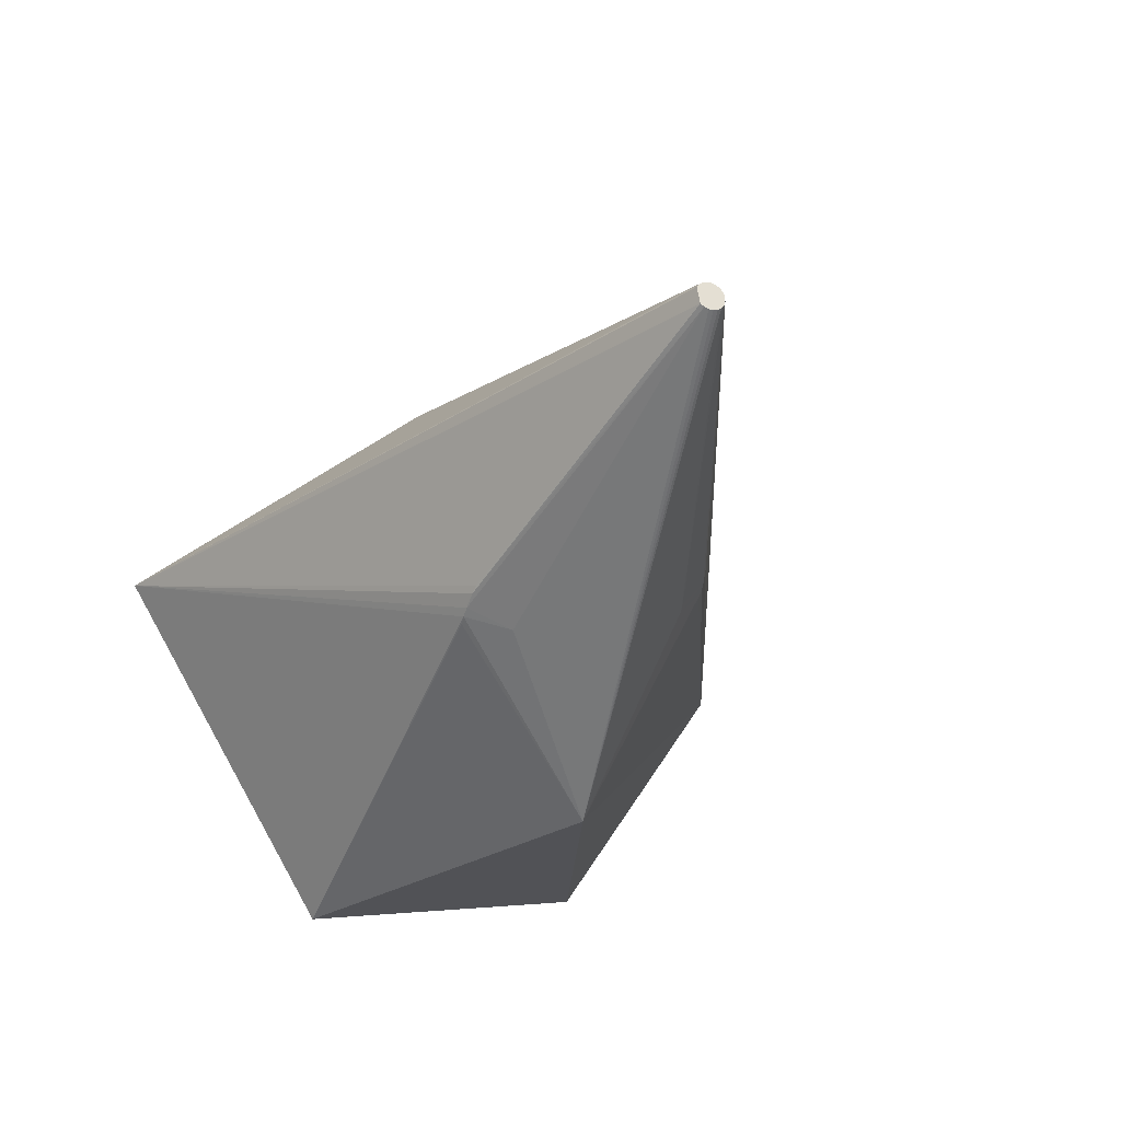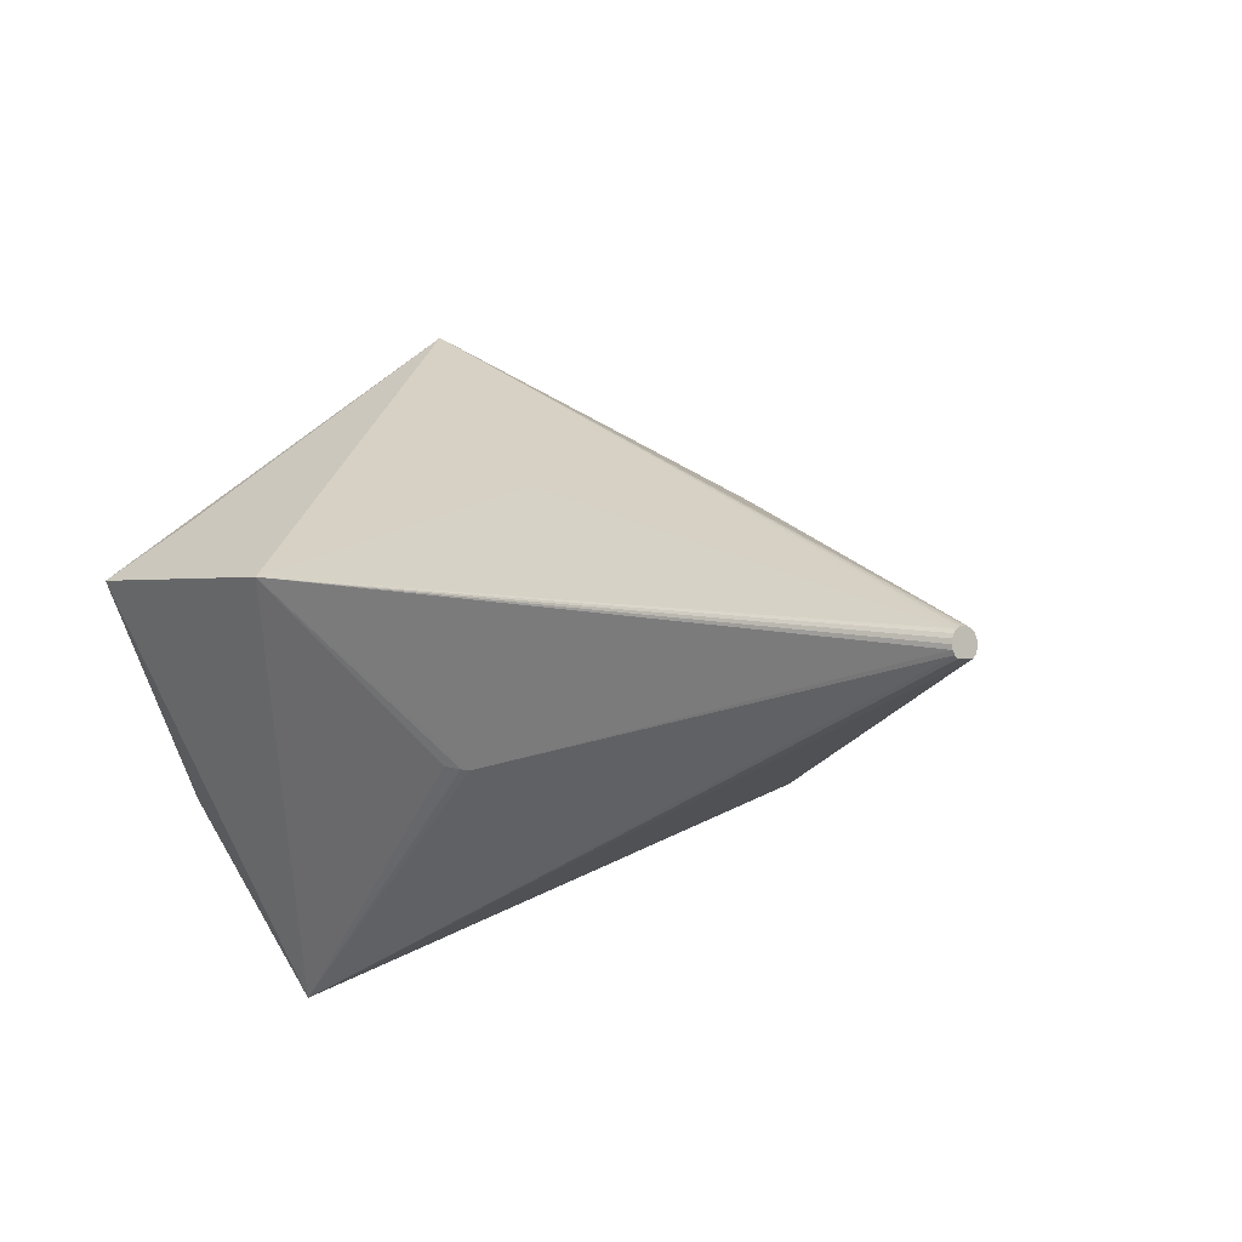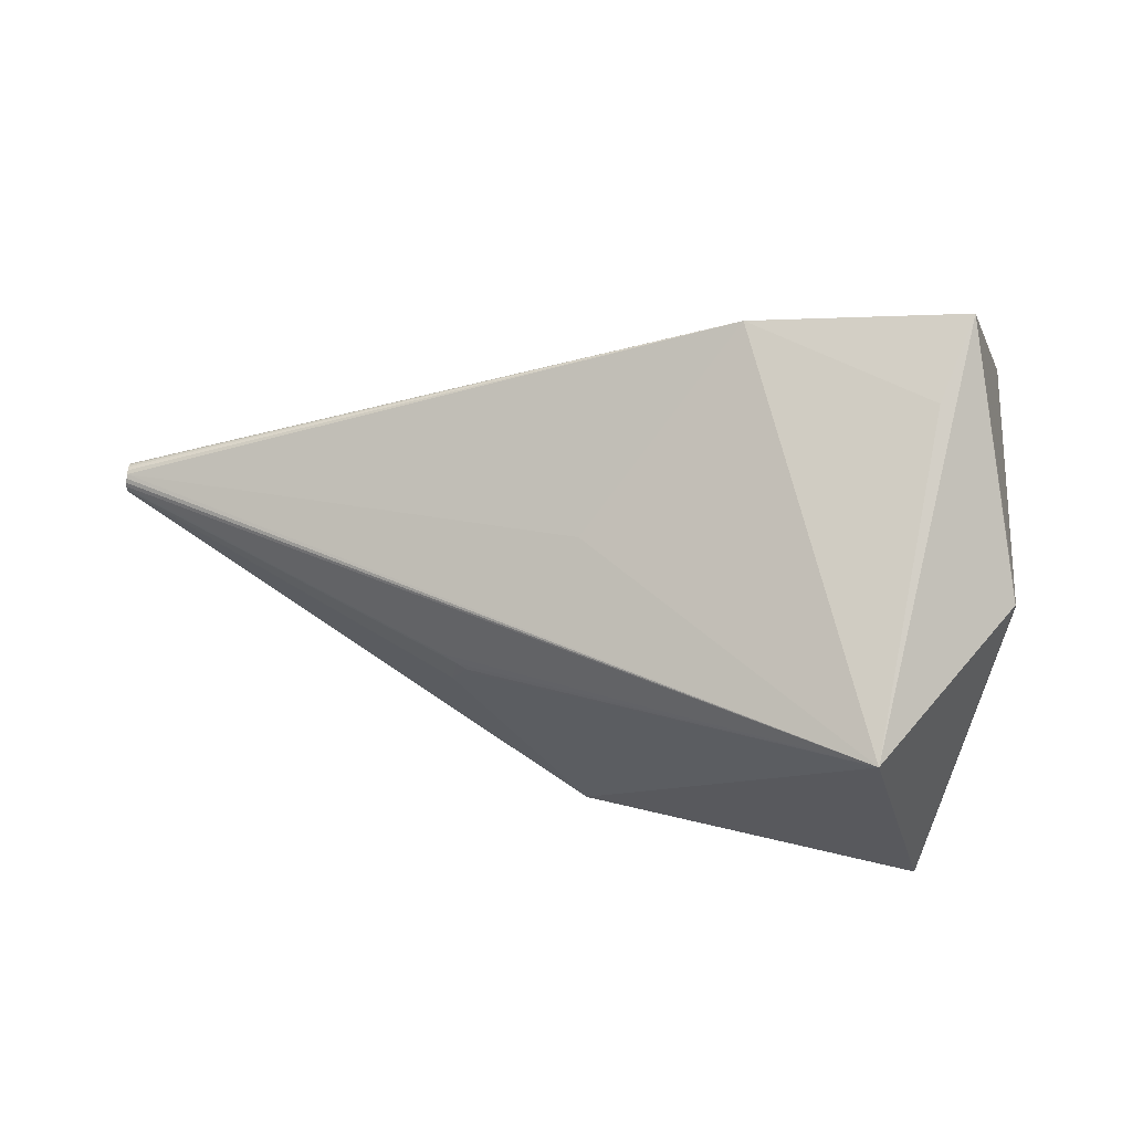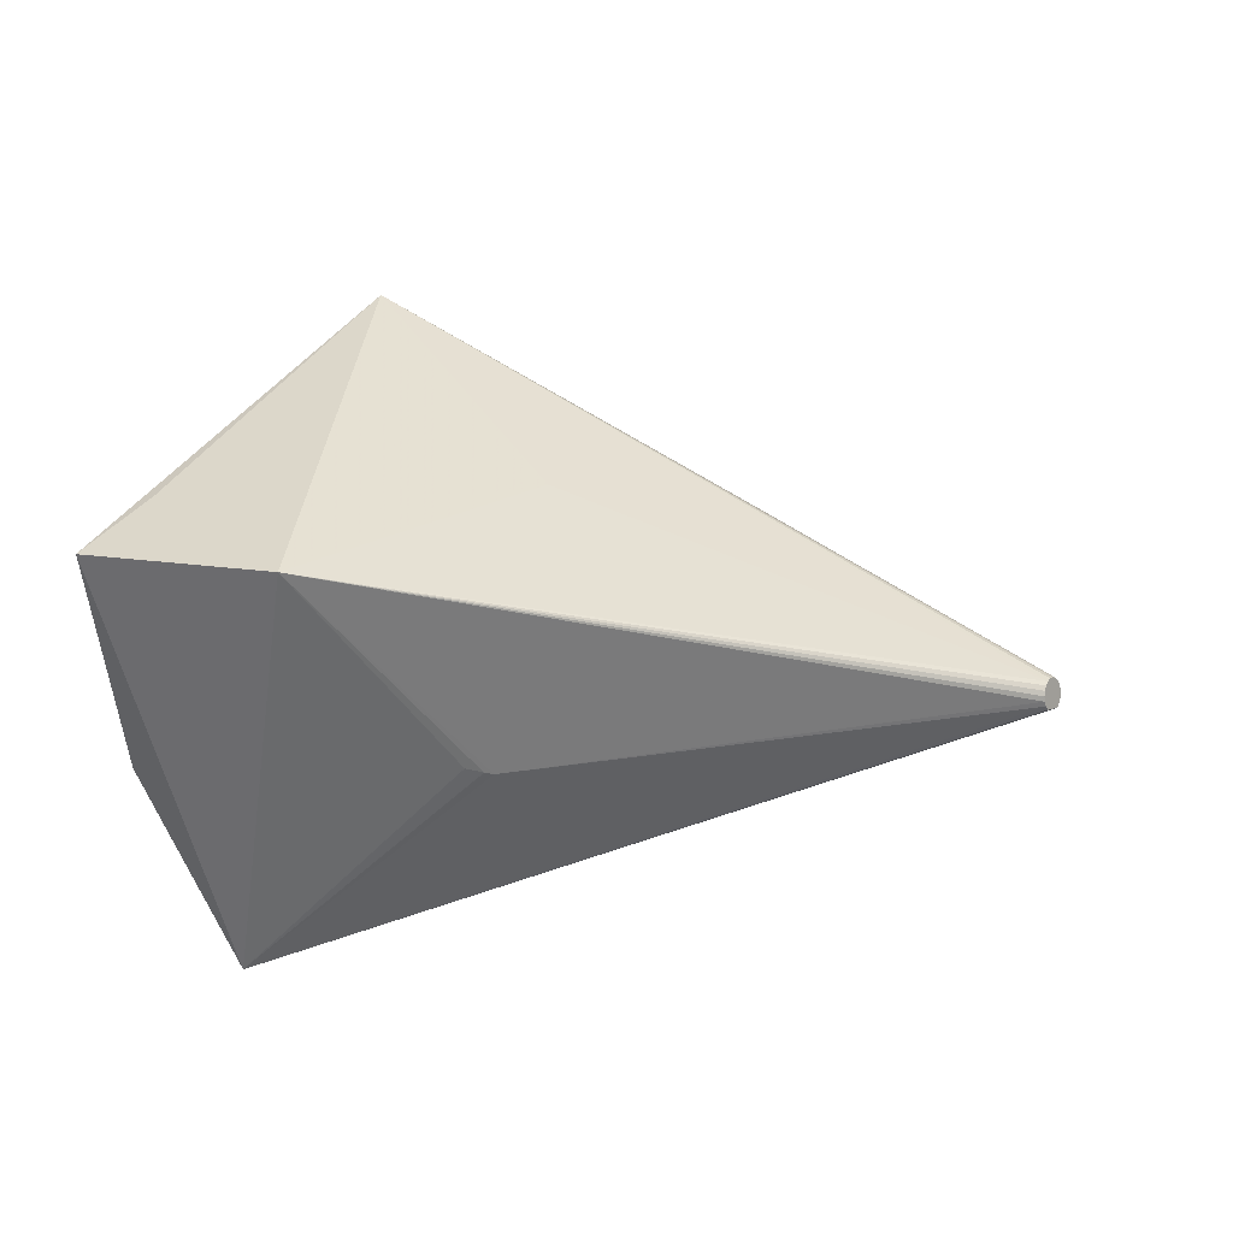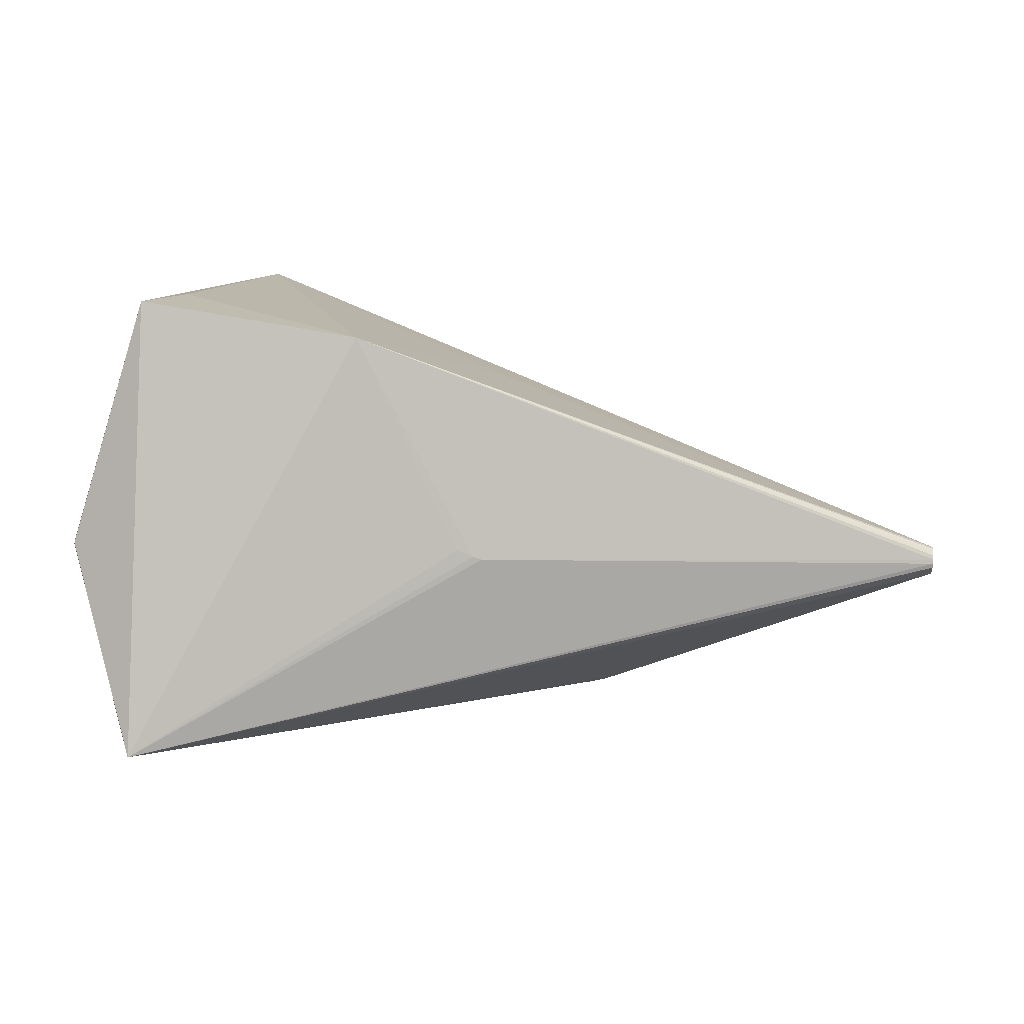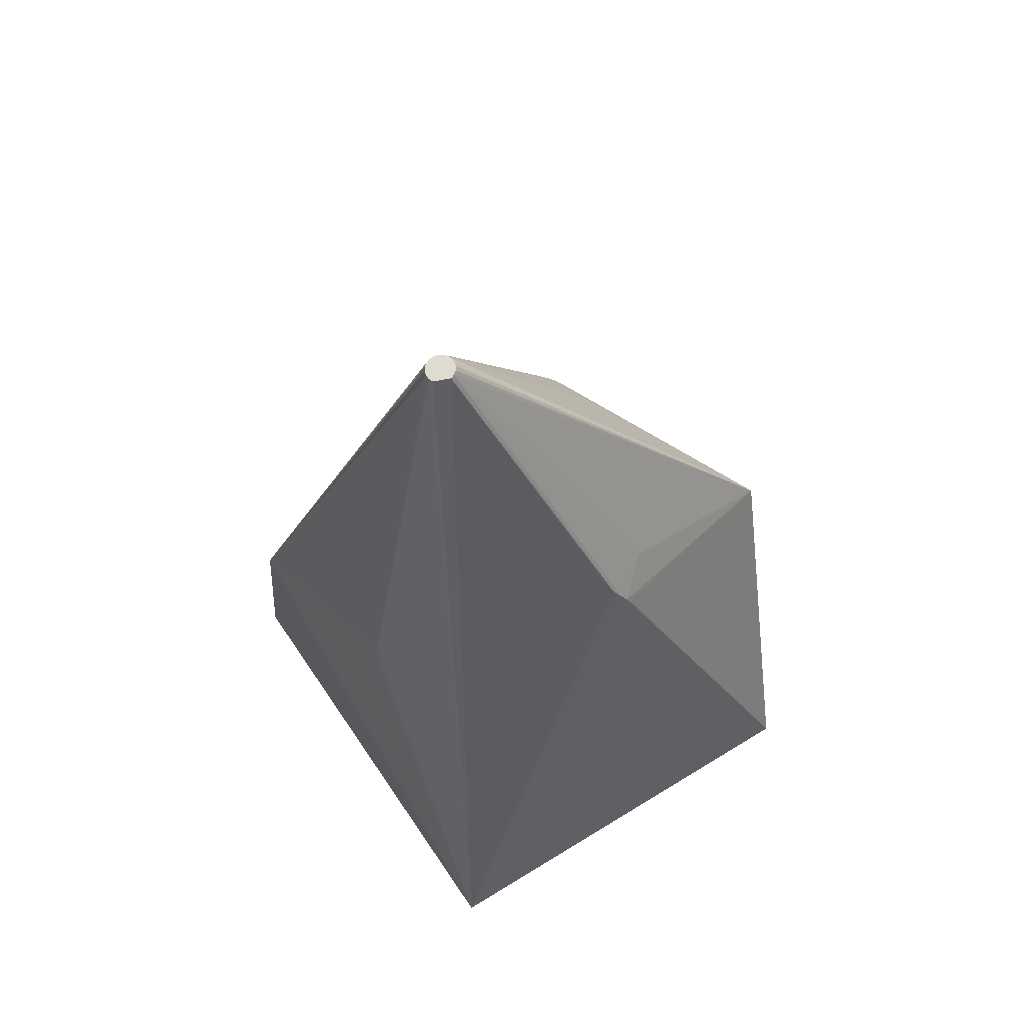
<metadata>
{"format":"obj","ext":"obj","renderer":"f3d","projection":"perspective","resolution":1024,"background":"white","views":[{"elev":-23.7,"azim":-117.5,"up":"+Y"},{"elev":-10.6,"azim":-133.6,"up":"+Z"},{"elev":32.4,"azim":-1.2,"up":"+Y"},{"elev":-4.6,"azim":-149.2,"up":"+Z"},{"elev":-31.3,"azim":177.8,"up":"+Z"},{"elev":-27.6,"azim":-89.2,"up":"+Z"}]}
</metadata>
<code>
v 0.1695 0.06829 -0.3687
v 0.1327 -0.332 -0.1301
v 0.124 -0.2693 0.2083
v 0.04537 -0.003003 0.3654
v 0.162 0.349 0.05466
v 0.1215 0.2781 0.119
v 0.2026 0.08658 0.2074
v 0.2039 -0.2286 0.01224
v 0.1871 -0.1975 -0.1777
v 0.237 0.173 -0.1539
v -0.7607 0.06015 -0.1051
v -0.7582 0.08569 -0.1086
v -0.7586 0.09004 -0.09974
v -0.7596 0.08837 -0.09005
v -0.7608 0.08131 -0.08324
v -0.7618 0.07156 -0.08191
v -0.7621 0.06283 -0.08656
v -0.7617 0.05848 -0.09543
v -0.2513 0.1231 0.1223
v -0.07618 0.329 0.0264
v -0.2214 0.1728 -0.1654
v -0.3748 -0.04951 0.1165
v -0.2387 -0.2896 0.0385
v -0.3904 -0.1037 -0.1682
v -0.3559 -0.1262 -0.166
v 0.2034 0.08899 0.2019
v 0.2039 0.08212 0.2035
v 0.2055 -0.2238 0.008952
v 0.2043 -0.2238 0.01594
v 0.1895 -0.1925 -0.175
v 0.2365 0.1729 -0.1479
v 0.2379 0.1673 -0.152
v -0.7612 0.05857 -0.1004
v -0.7601 0.06316 -0.1091
v -0.7583 0.08169 -0.1116
v -0.7583 0.08855 -0.1045
v -0.7591 0.08996 -0.09476
v -0.7603 0.08537 -0.0861
v -0.7614 0.07654 -0.08182
v -0.762 0.06684 -0.08356
v -0.762 0.05997 -0.09066
v -0.193 0.1818 -0.1595
v -0.2118 0.176 -0.1637
v -0.3909 -0.08654 0.08013
v -0.366 -0.05422 0.1183
v -0.3995 -0.08172 0.07726
v -0.3849 -0.04391 0.1133
v -0.4005 -0.0351 0.1073
v -0.3661 -0.1201 -0.1673
v -0.3777 -0.1404 -0.1182
v -0.382 -0.11 -0.1686
v -0.347 -0.1309 -0.164
f 32 1 10
f 10 1 5
f 4 5 6
f 5 1 20
f 20 6 5
f 4 6 20
f 1 51 24
f 25 1 2
f 17 23 44
f 23 22 44
f 45 23 4
f 4 22 45
f 45 22 23
f 30 1 32
f 32 28 30
f 8 28 29
f 4 23 3
f 3 23 2
f 3 8 29
f 2 8 3
f 4 39 16
f 4 20 19
f 49 51 1
f 1 25 49
f 49 11 51
f 2 23 52
f 52 25 2
f 23 25 52
f 2 1 9
f 1 30 9
f 9 8 2
f 9 30 28
f 28 8 9
f 32 10 31
f 31 10 5
f 4 3 7
f 7 5 4
f 17 44 40
f 44 46 40
f 4 16 48
f 16 40 48
f 41 23 17
f 17 40 41
f 50 25 23
f 23 11 50
f 50 49 25
f 11 49 50
f 27 3 29
f 27 7 3
f 29 28 27
f 27 28 32
f 26 31 5
f 5 7 26
f 7 27 26
f 32 31 26
f 26 27 32
f 47 22 4
f 4 48 47
f 47 48 40
f 47 40 46
f 47 44 22
f 47 46 44
f 14 16 39
f 14 12 16
f 1 12 21
f 33 11 23
f 18 40 16
f 18 41 40
f 23 41 18
f 18 33 23
f 38 19 20
f 20 14 38
f 4 19 38
f 38 14 39
f 42 20 1
f 16 12 35
f 35 18 16
f 35 12 1
f 12 14 36
f 36 13 20
f 20 21 36
f 36 21 12
f 15 39 4
f 4 38 15
f 15 38 39
f 43 21 20
f 20 42 43
f 1 21 43
f 43 42 1
f 33 18 34
f 18 35 34
f 11 33 34
f 34 24 51
f 51 11 34
f 1 24 34
f 34 35 1
f 37 36 14
f 13 36 37
f 37 14 20
f 20 13 37

</code>
